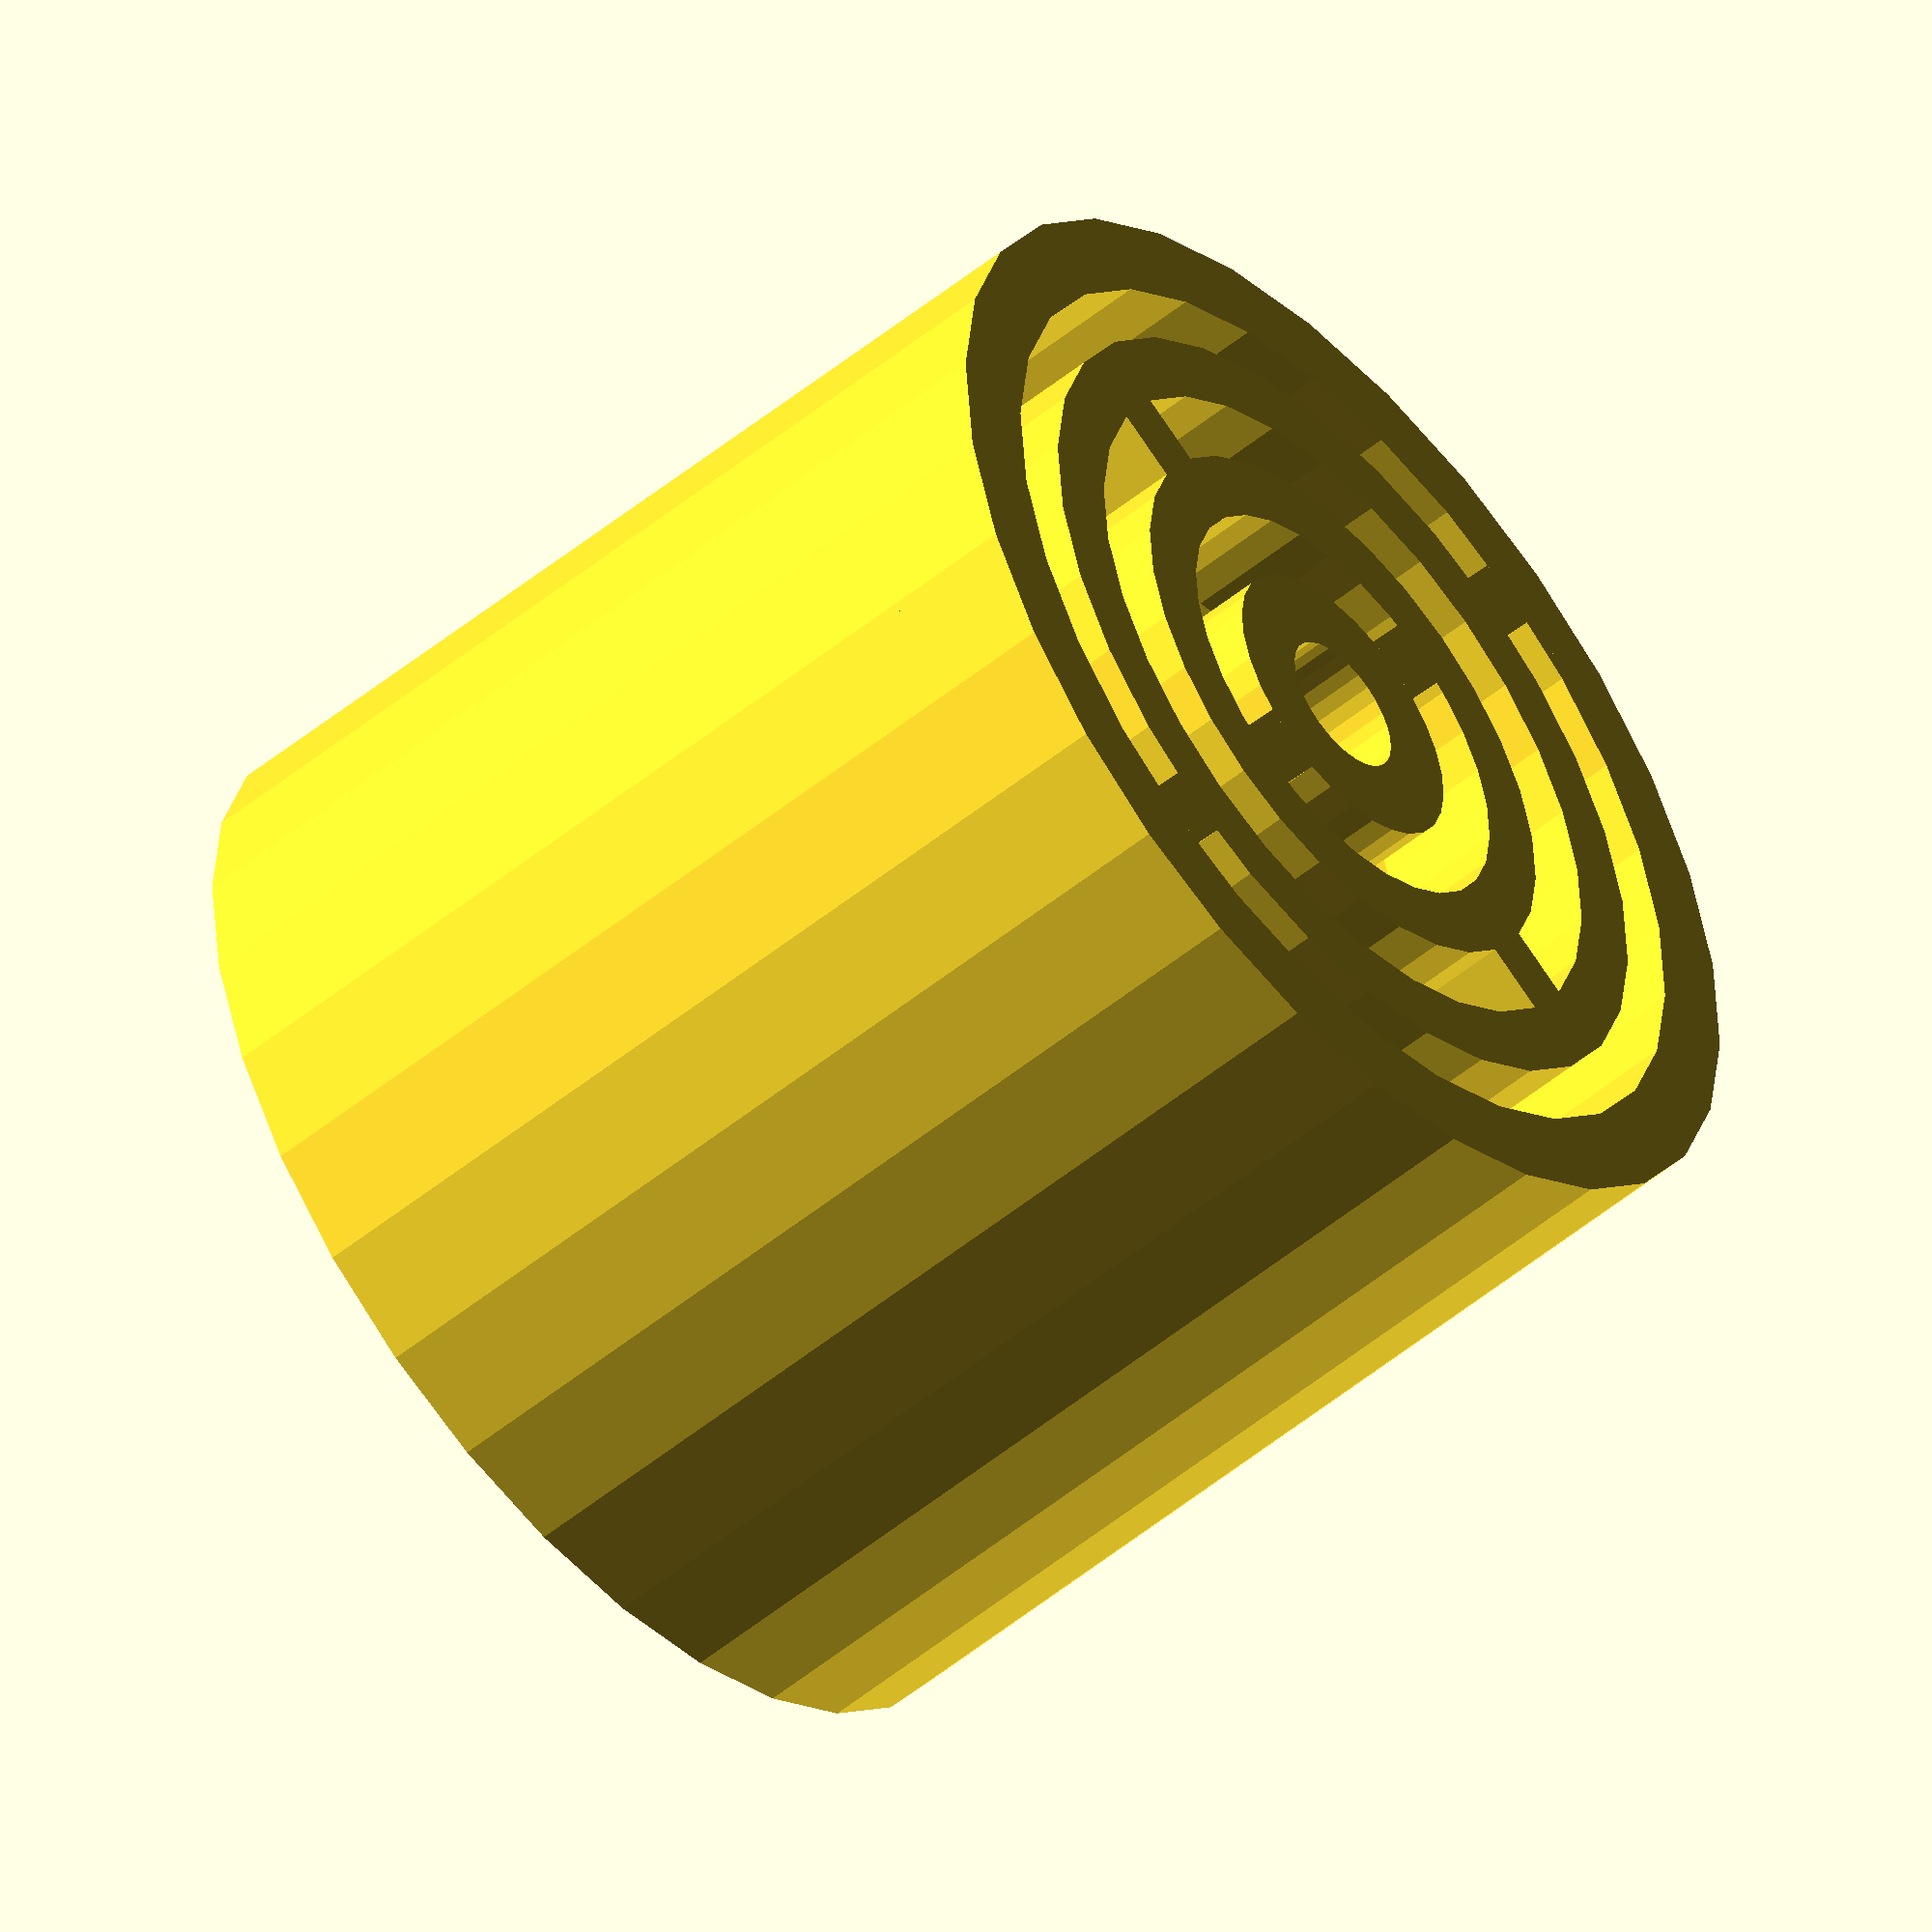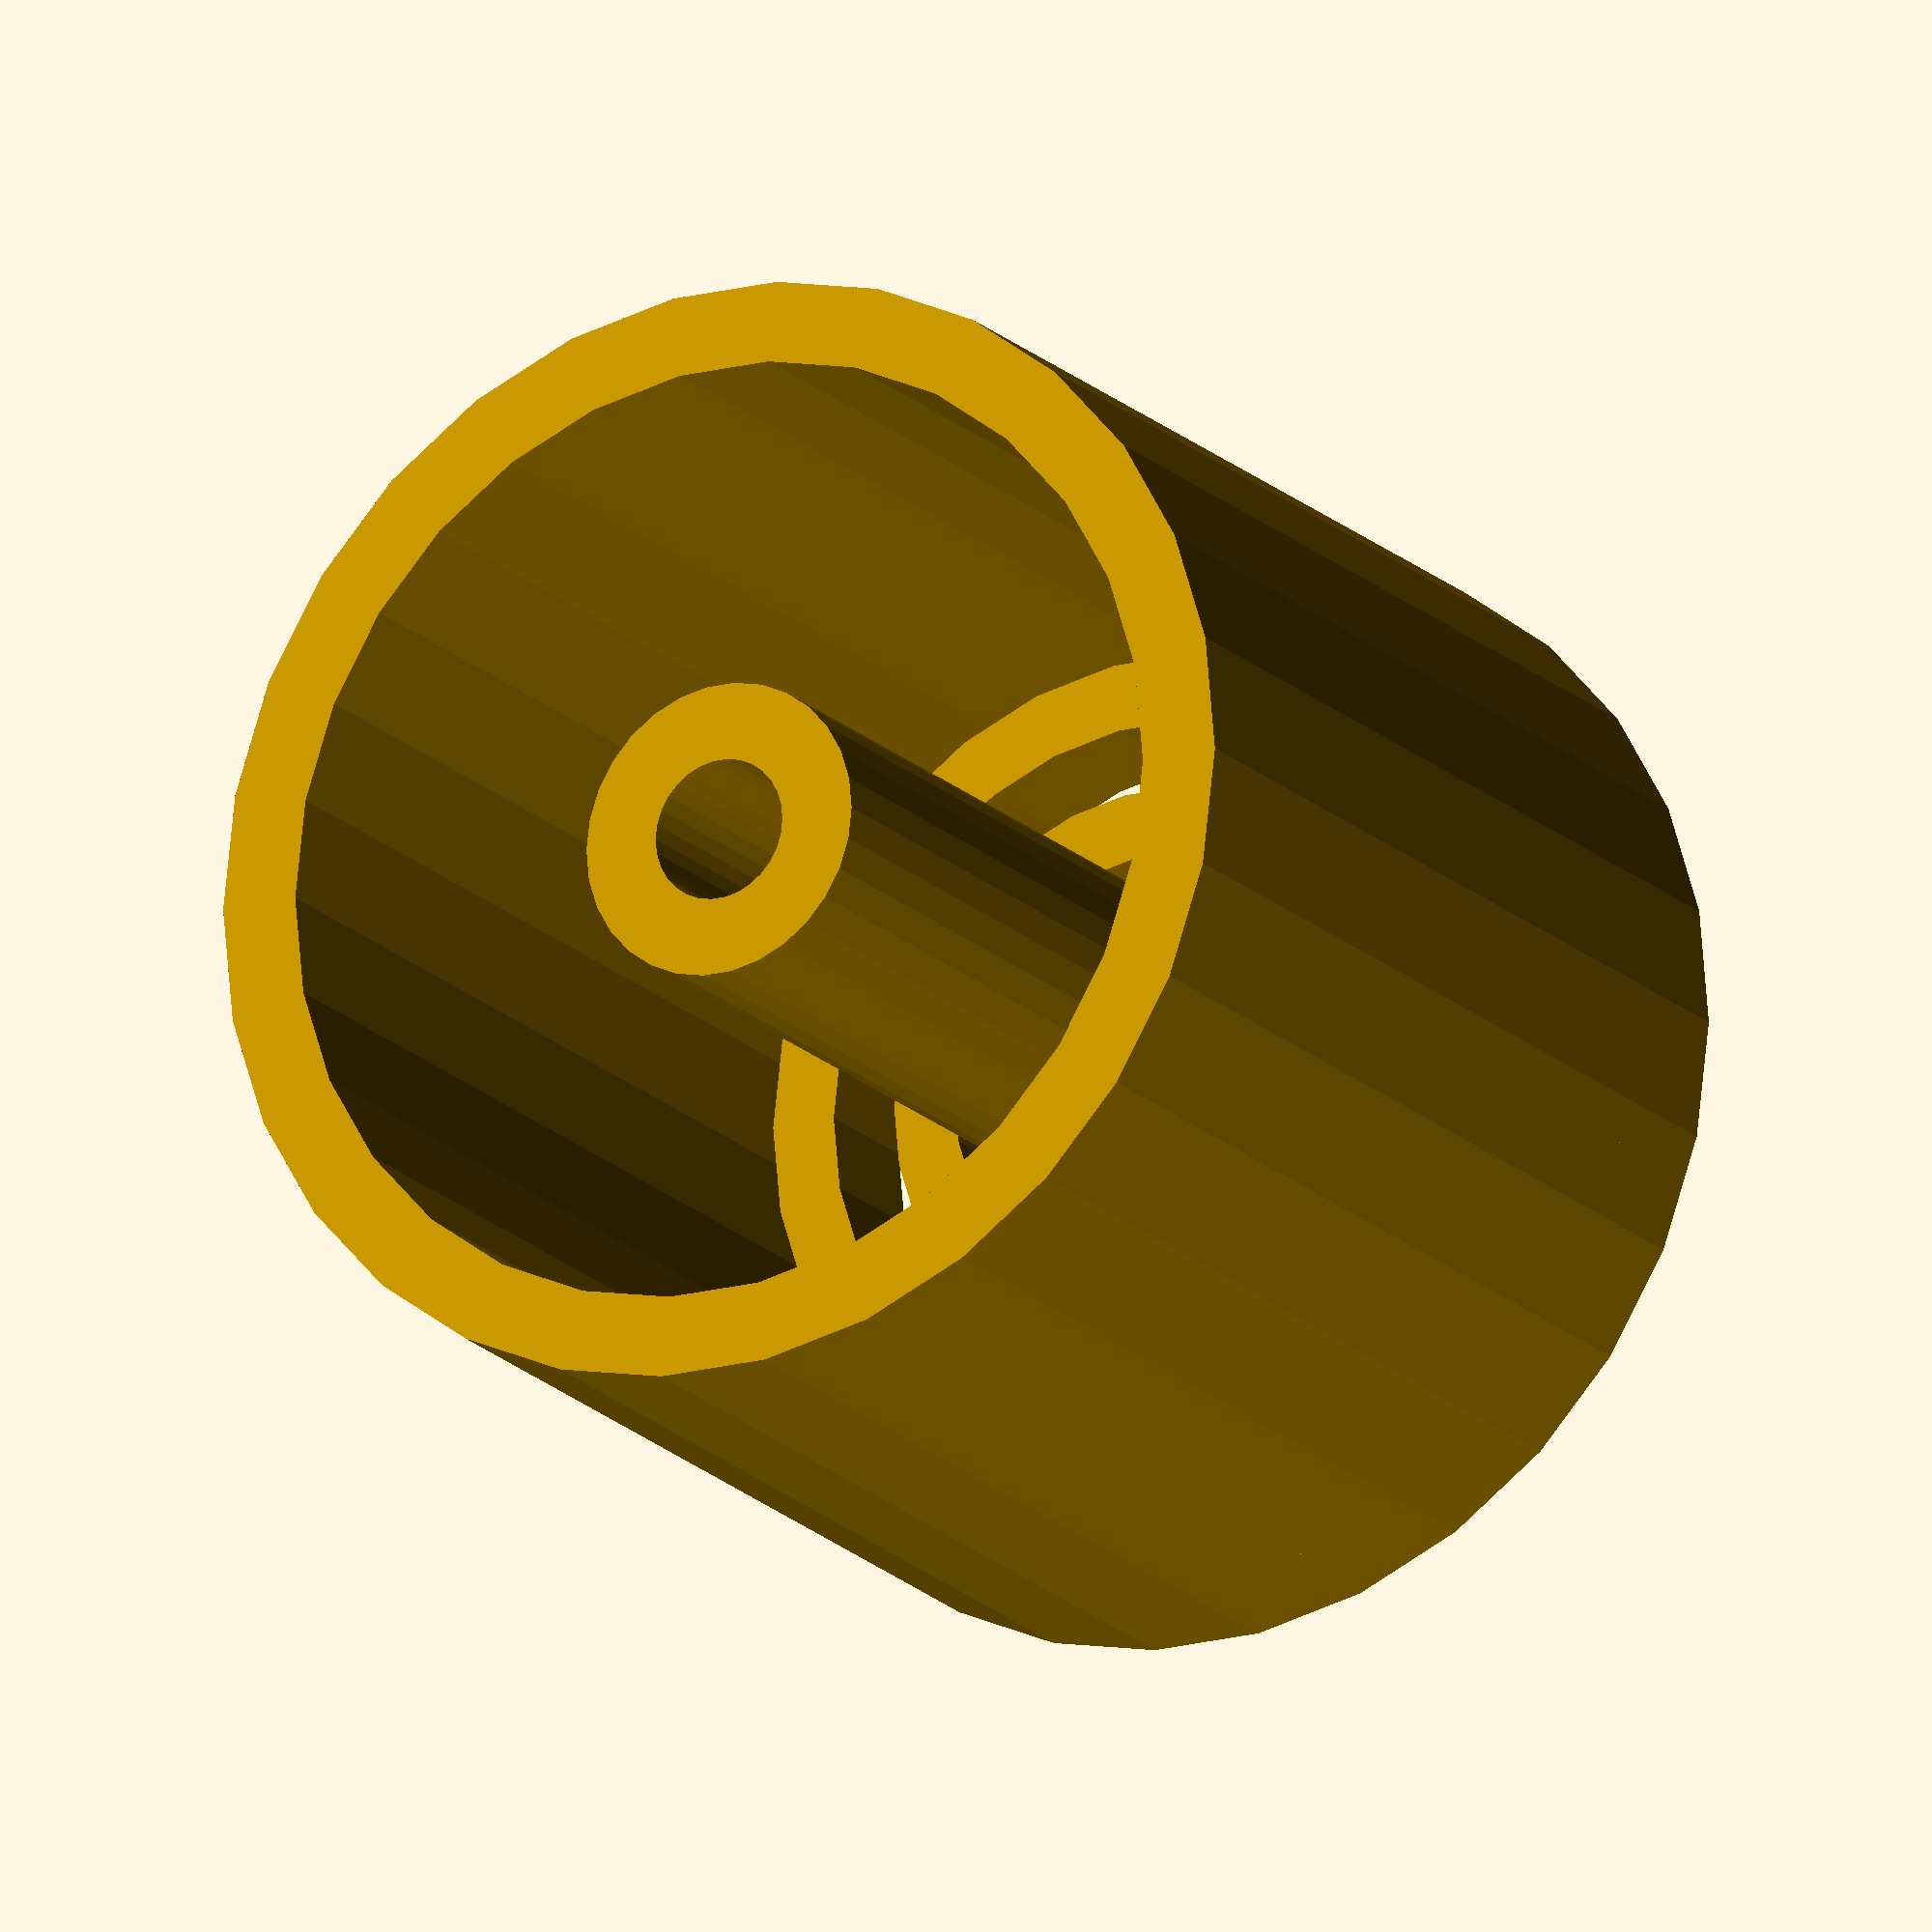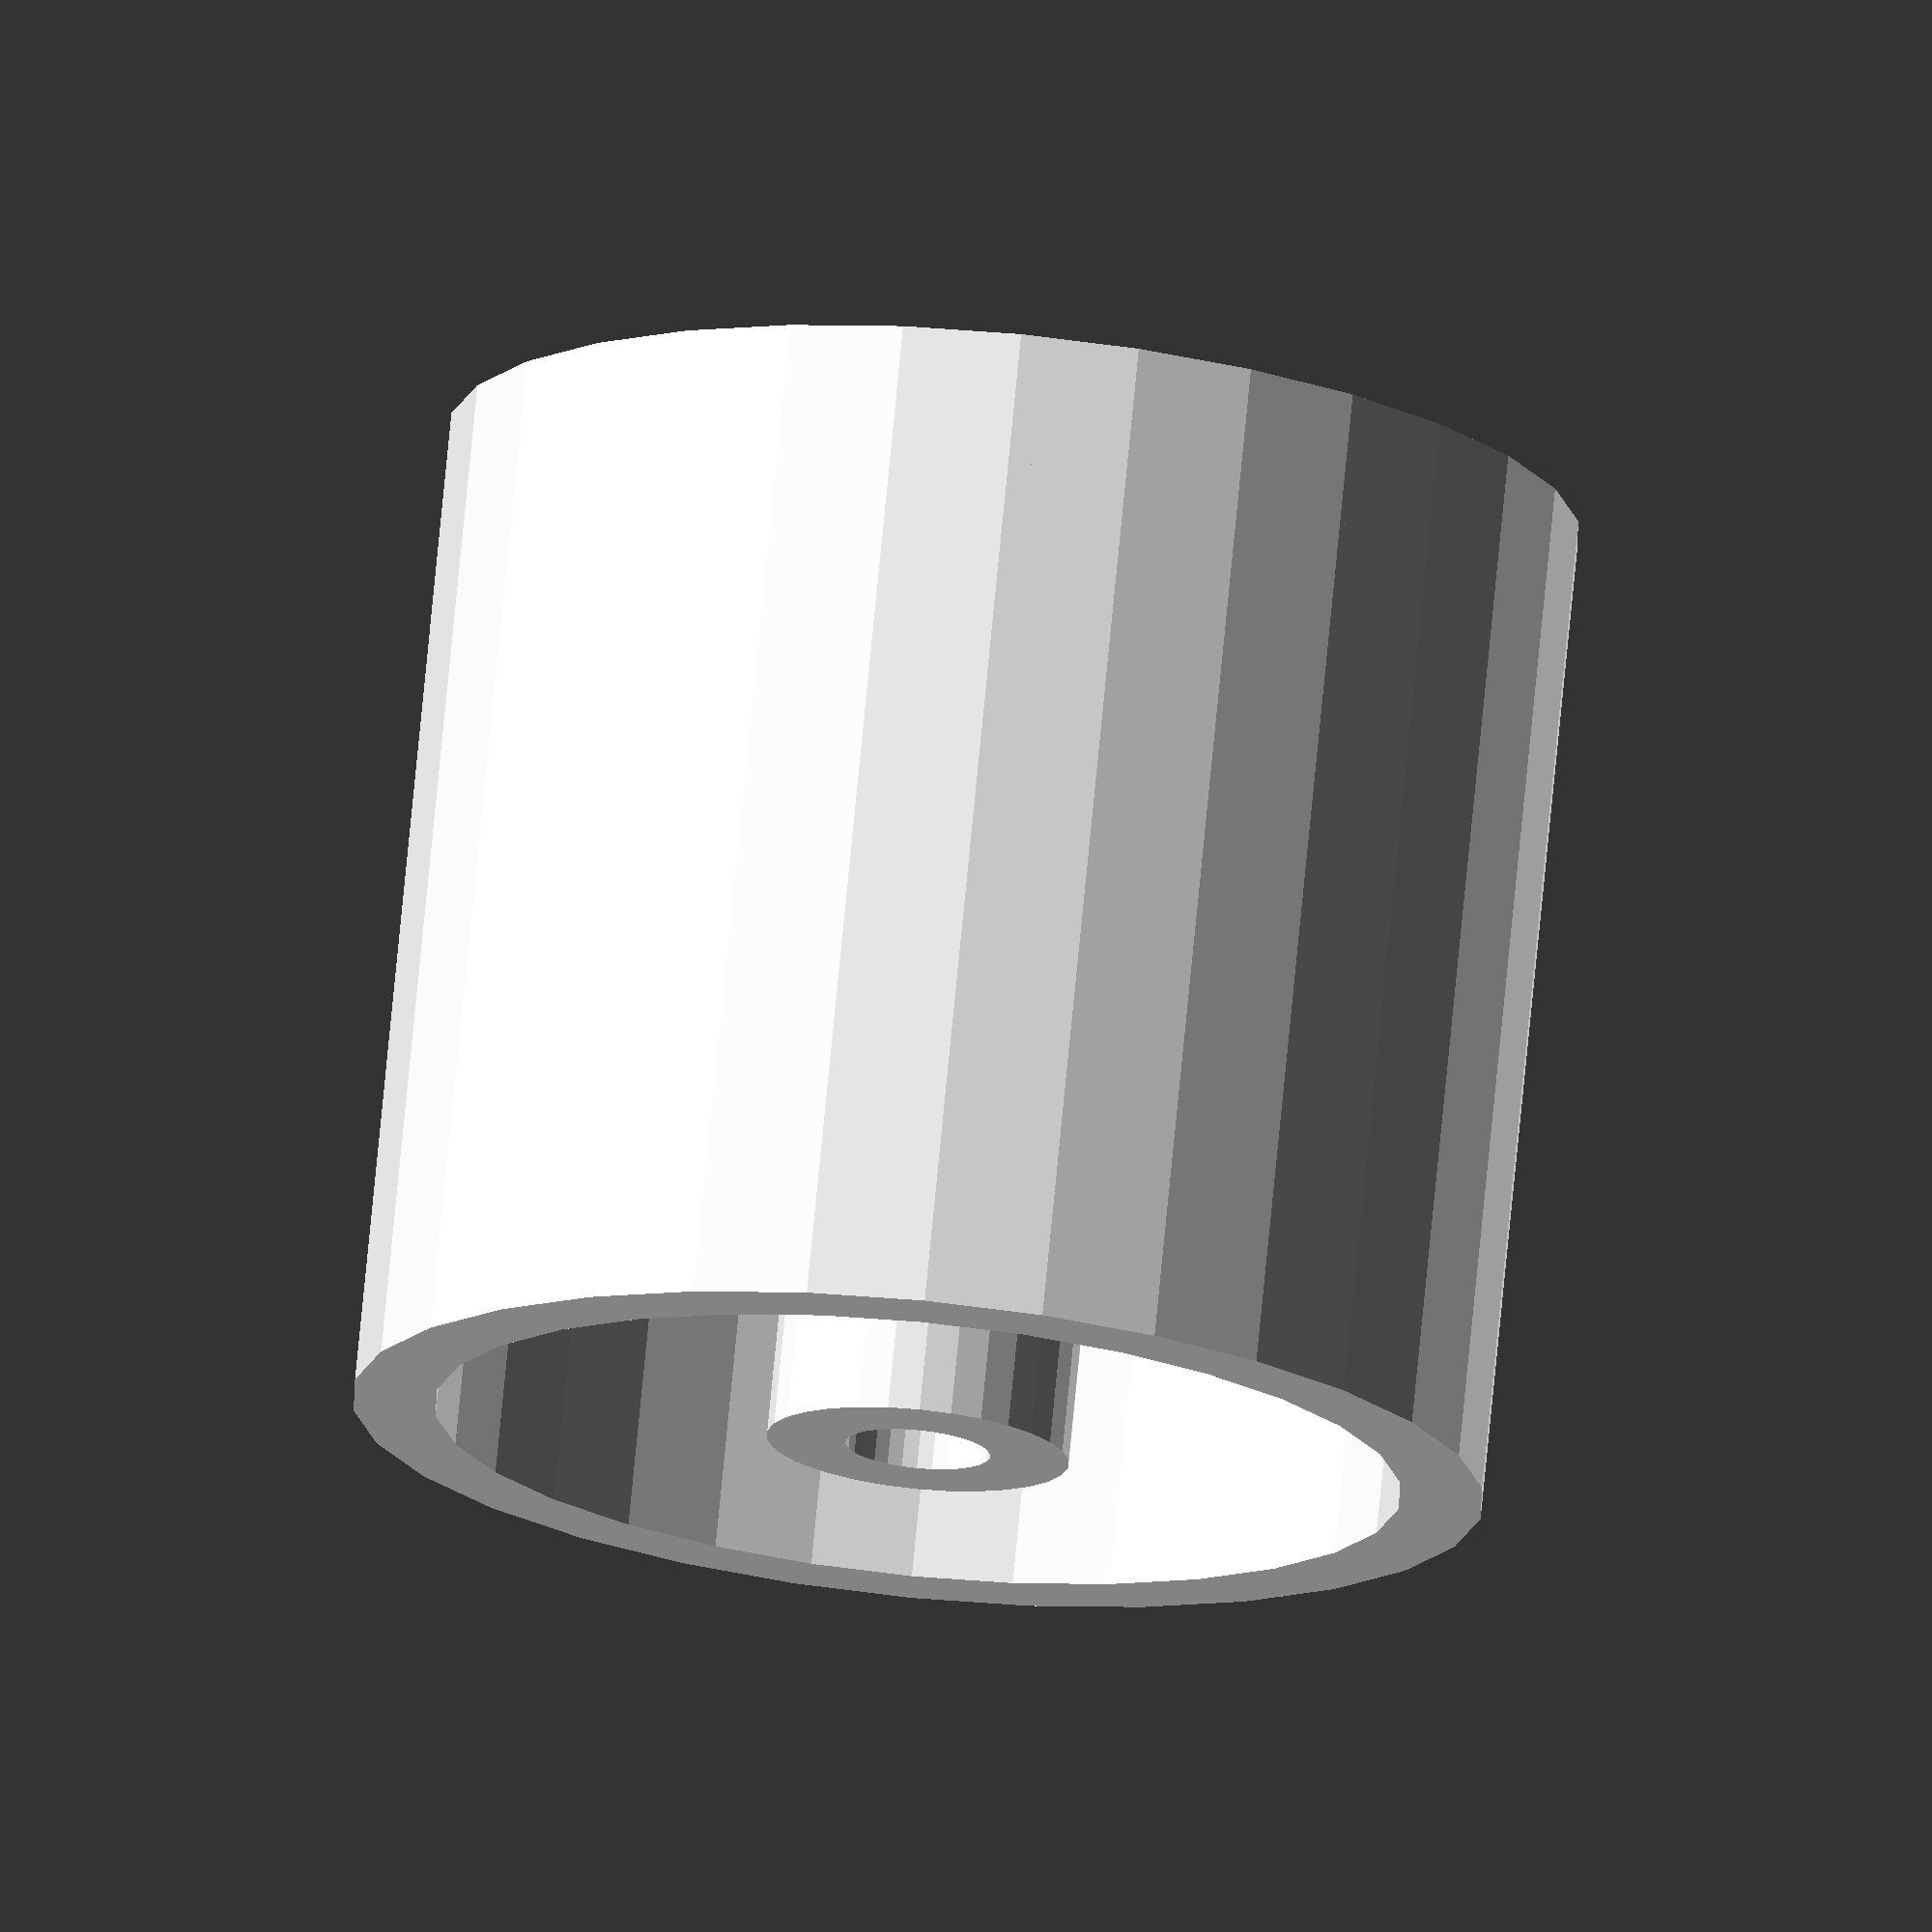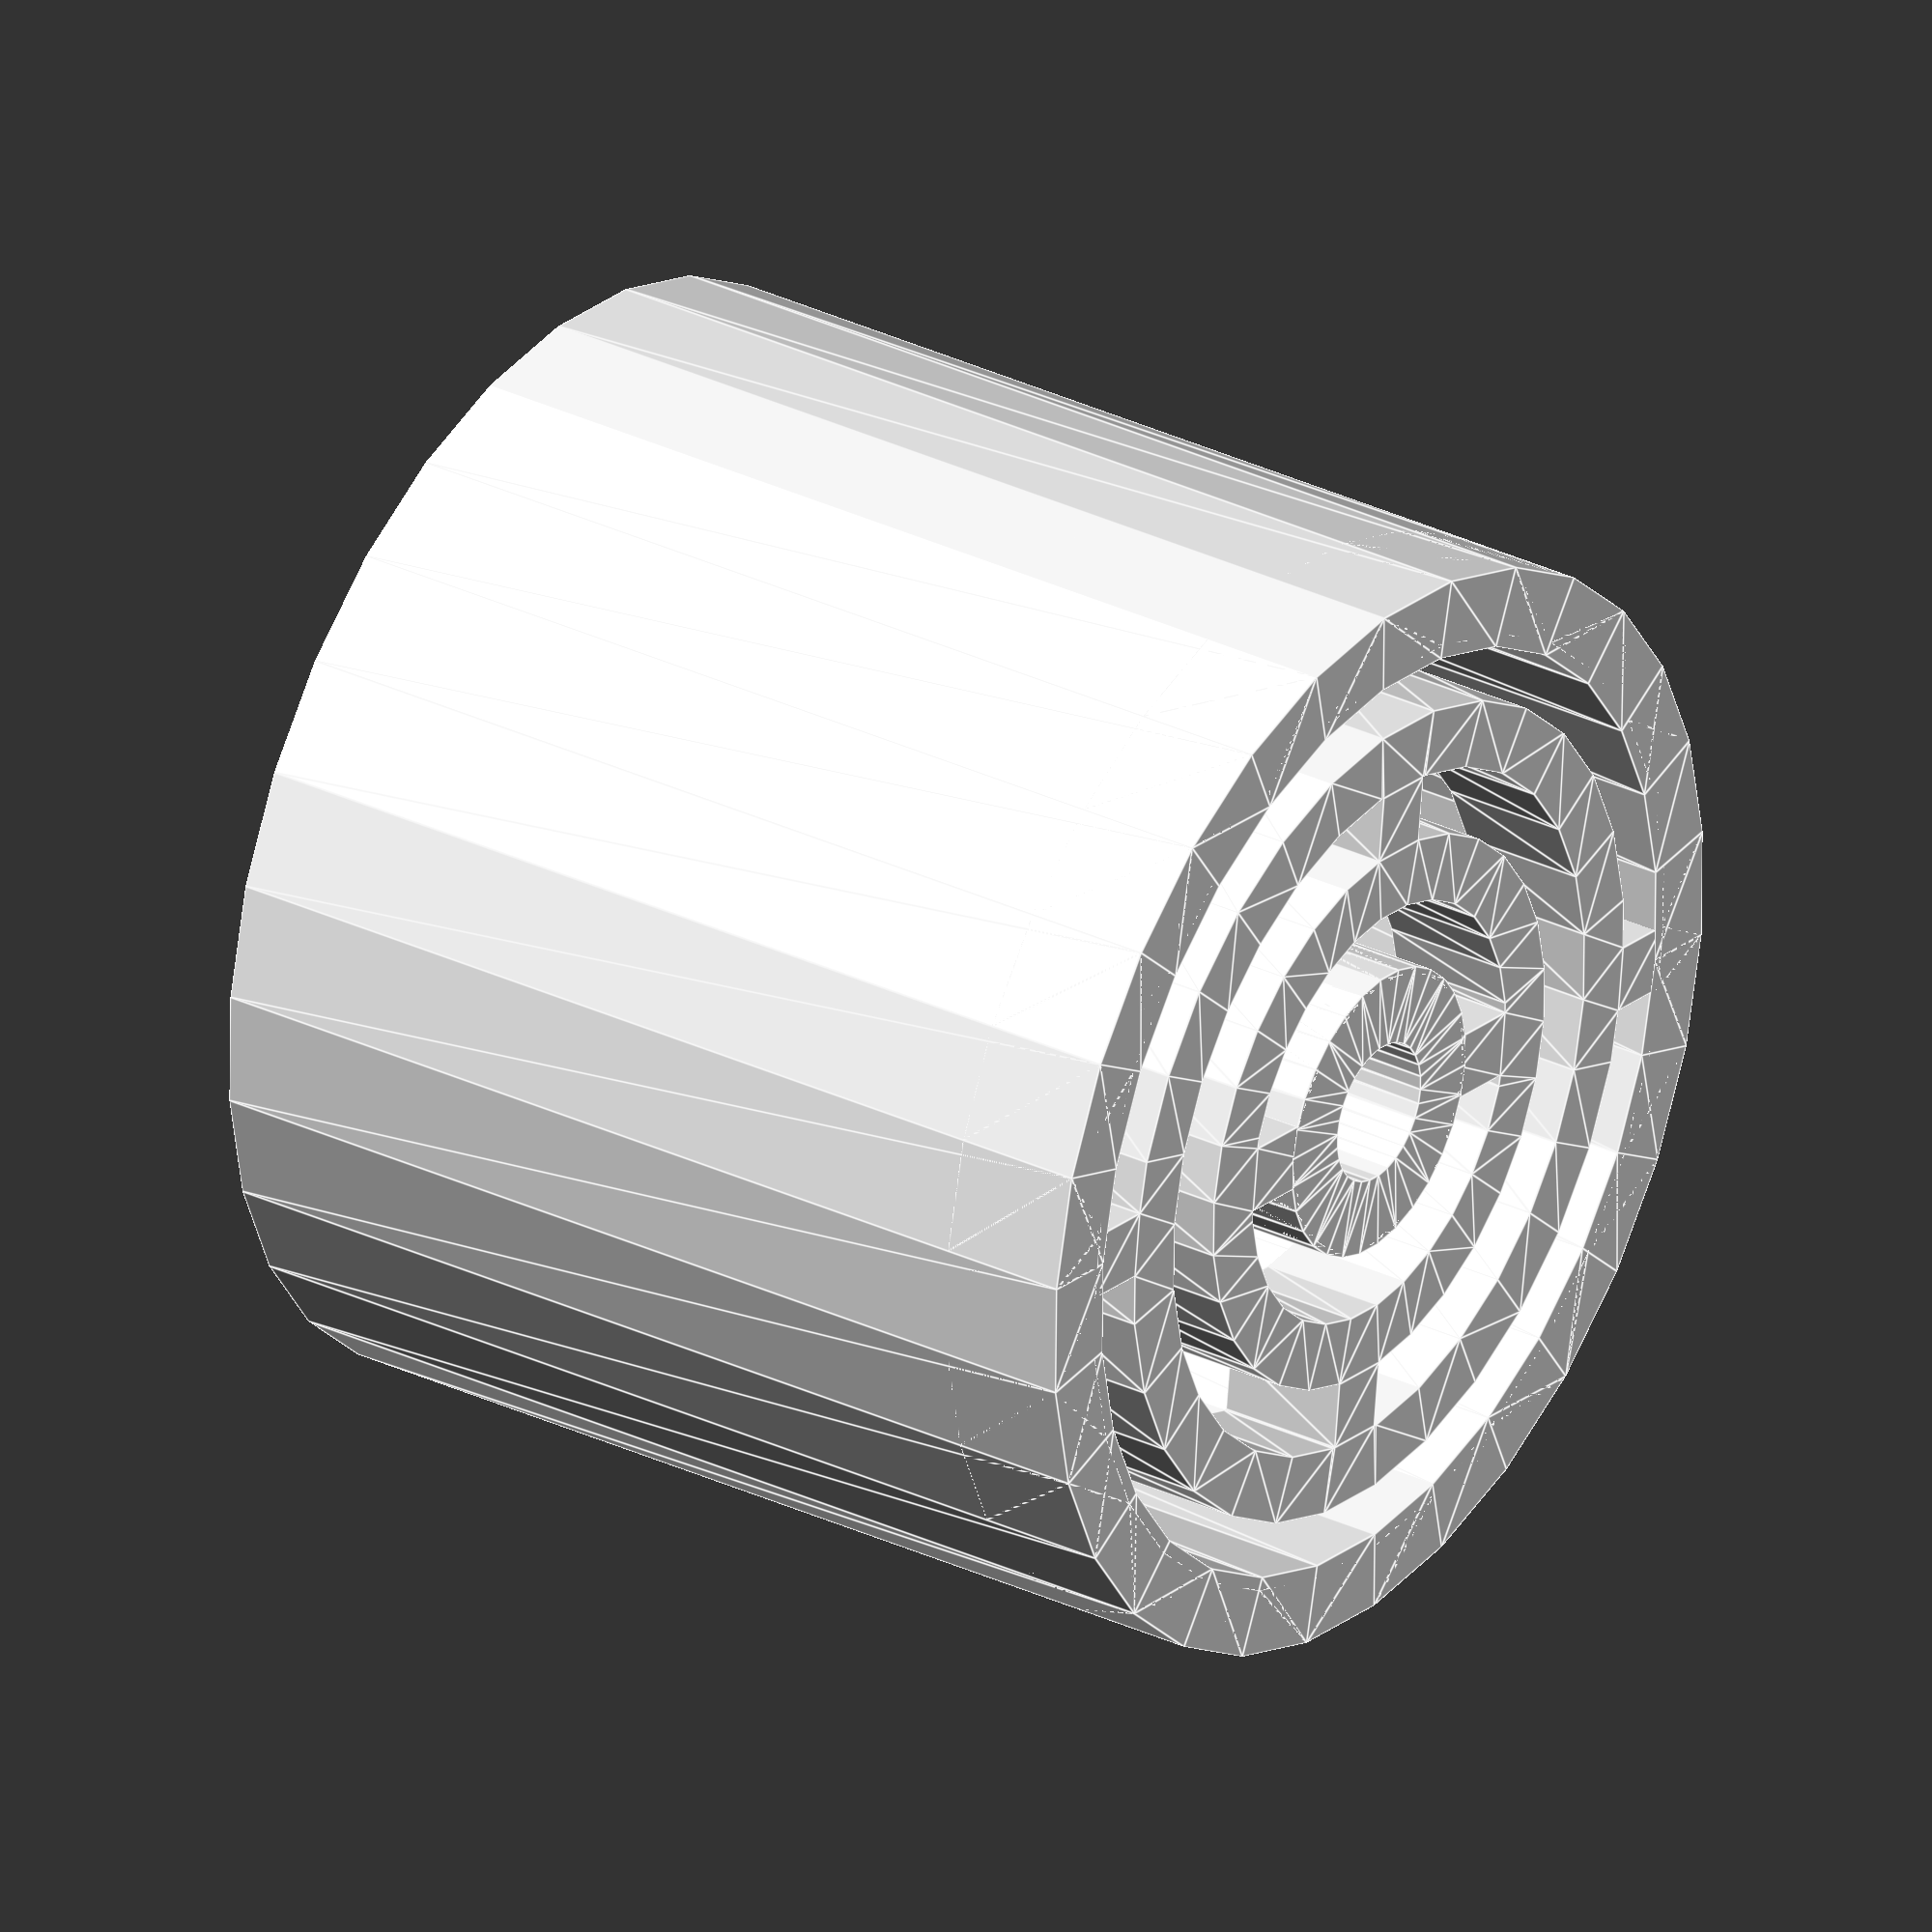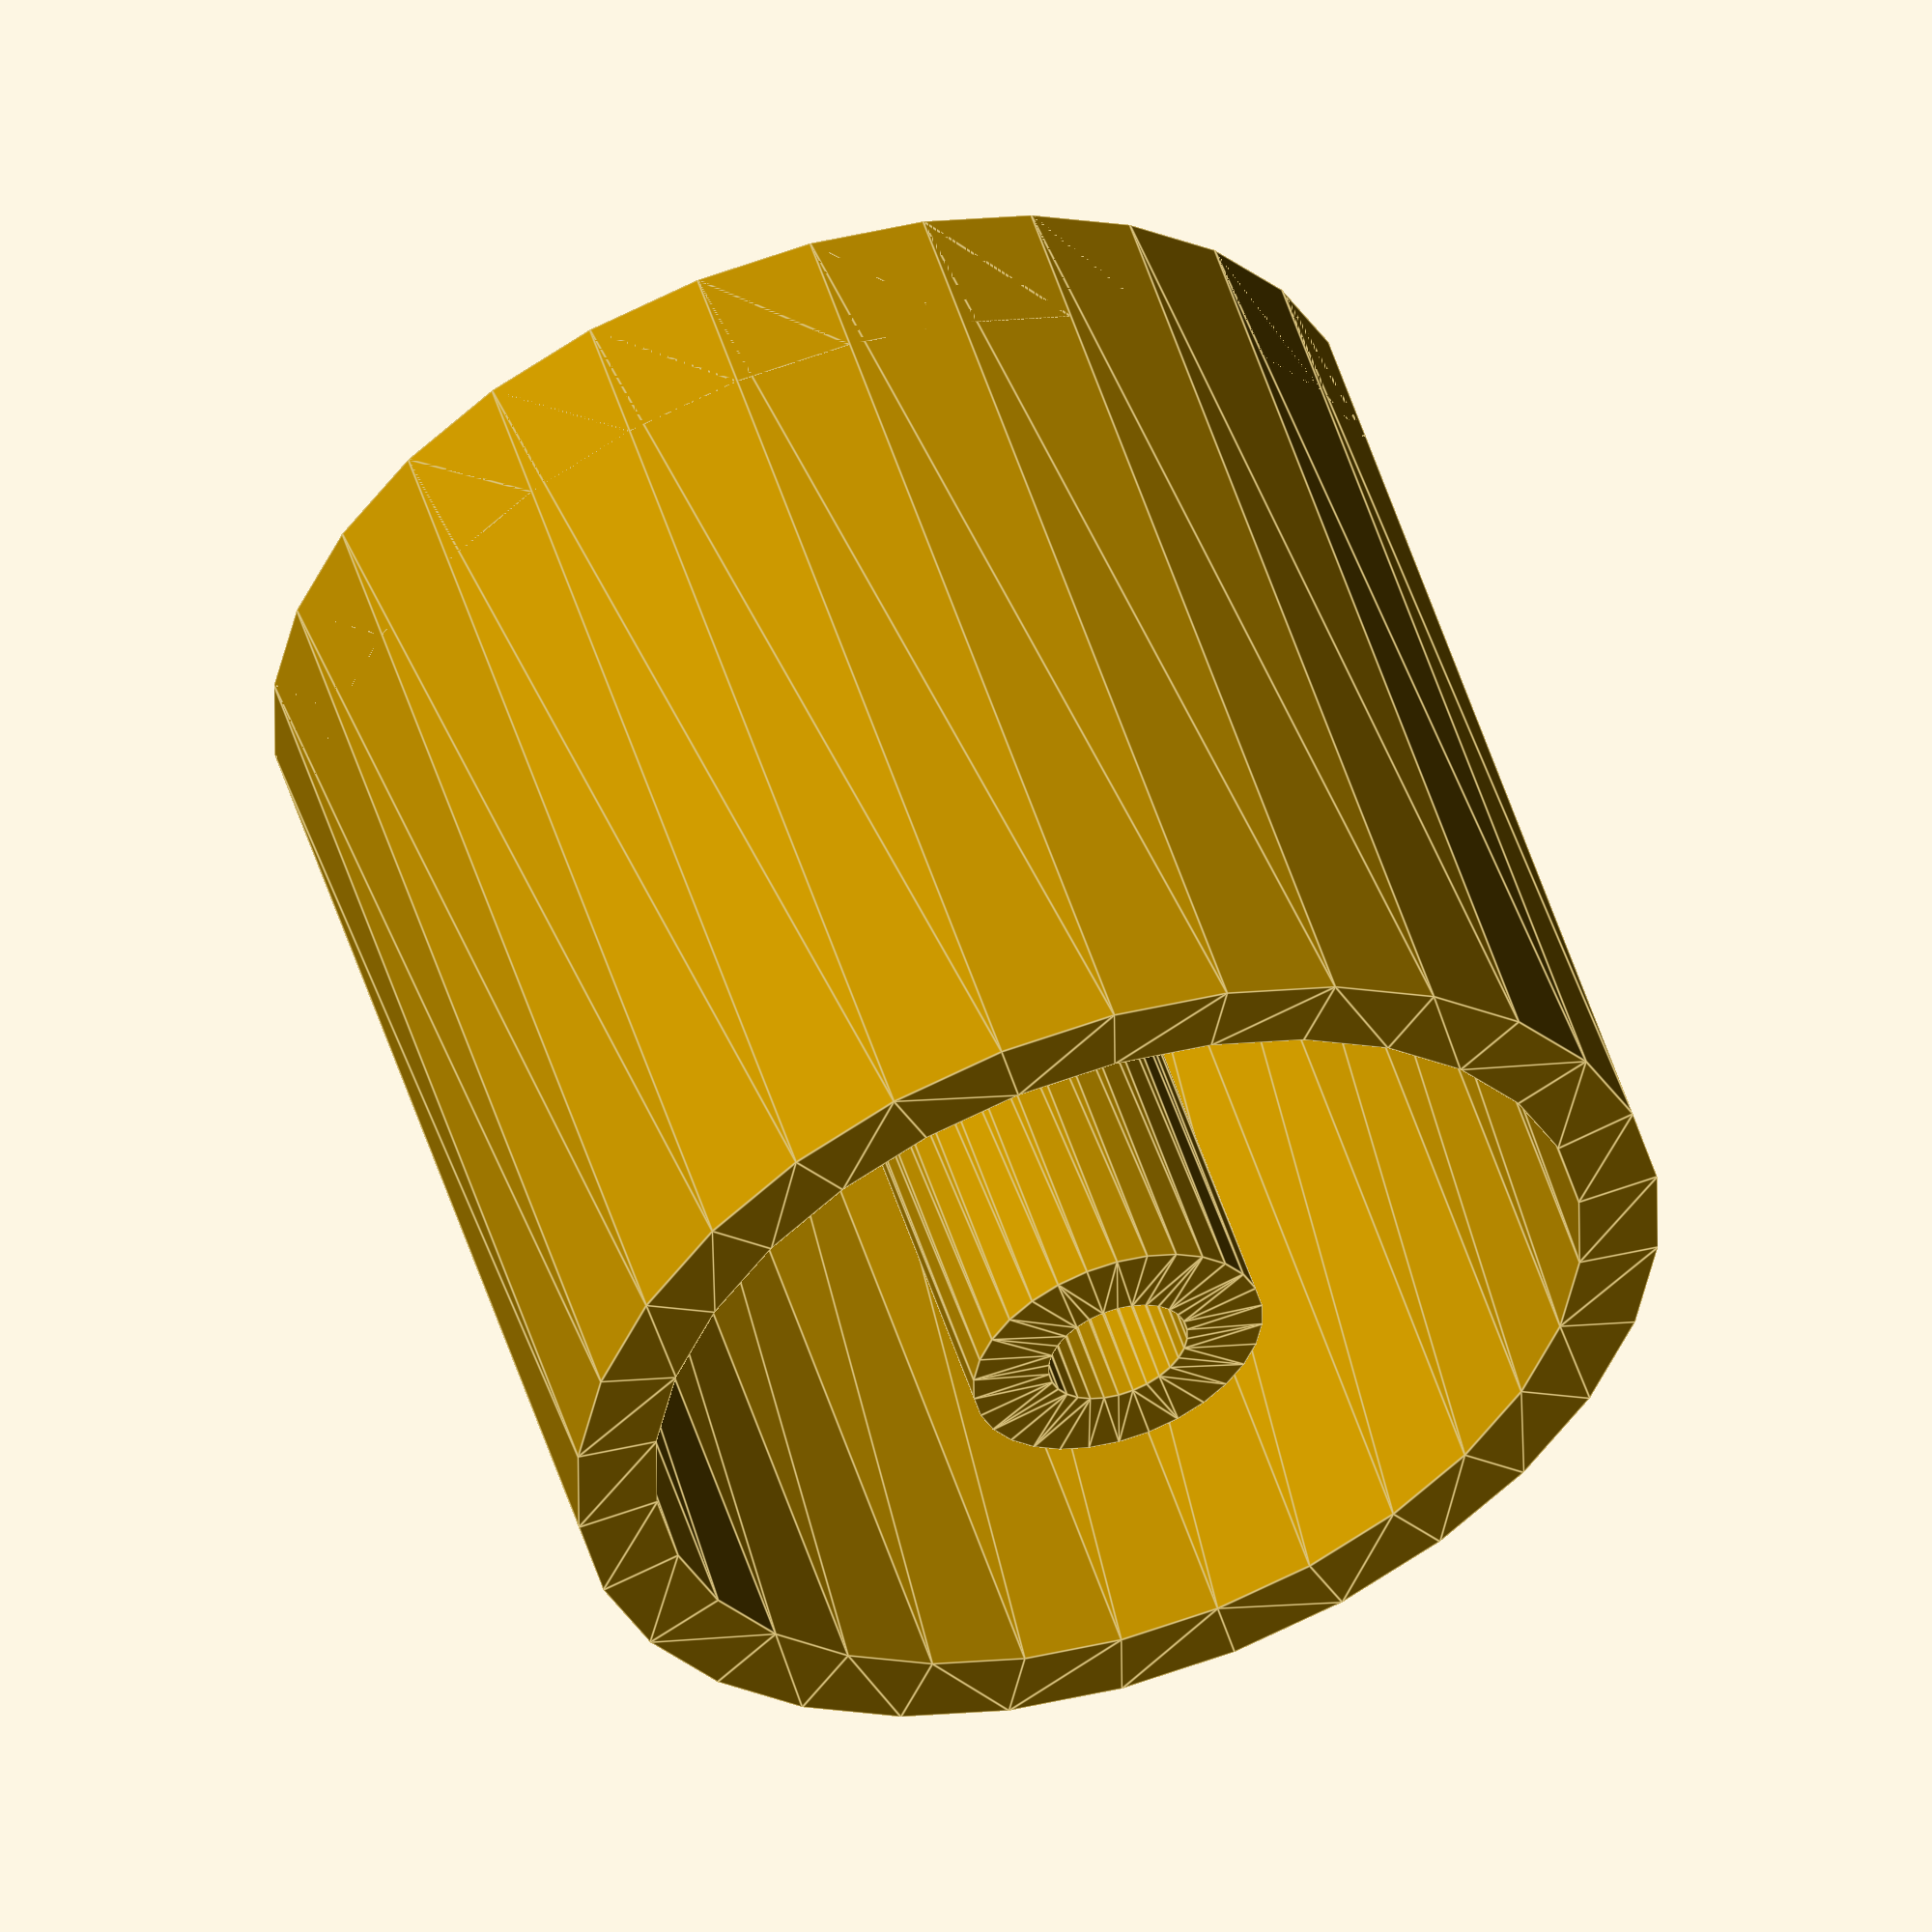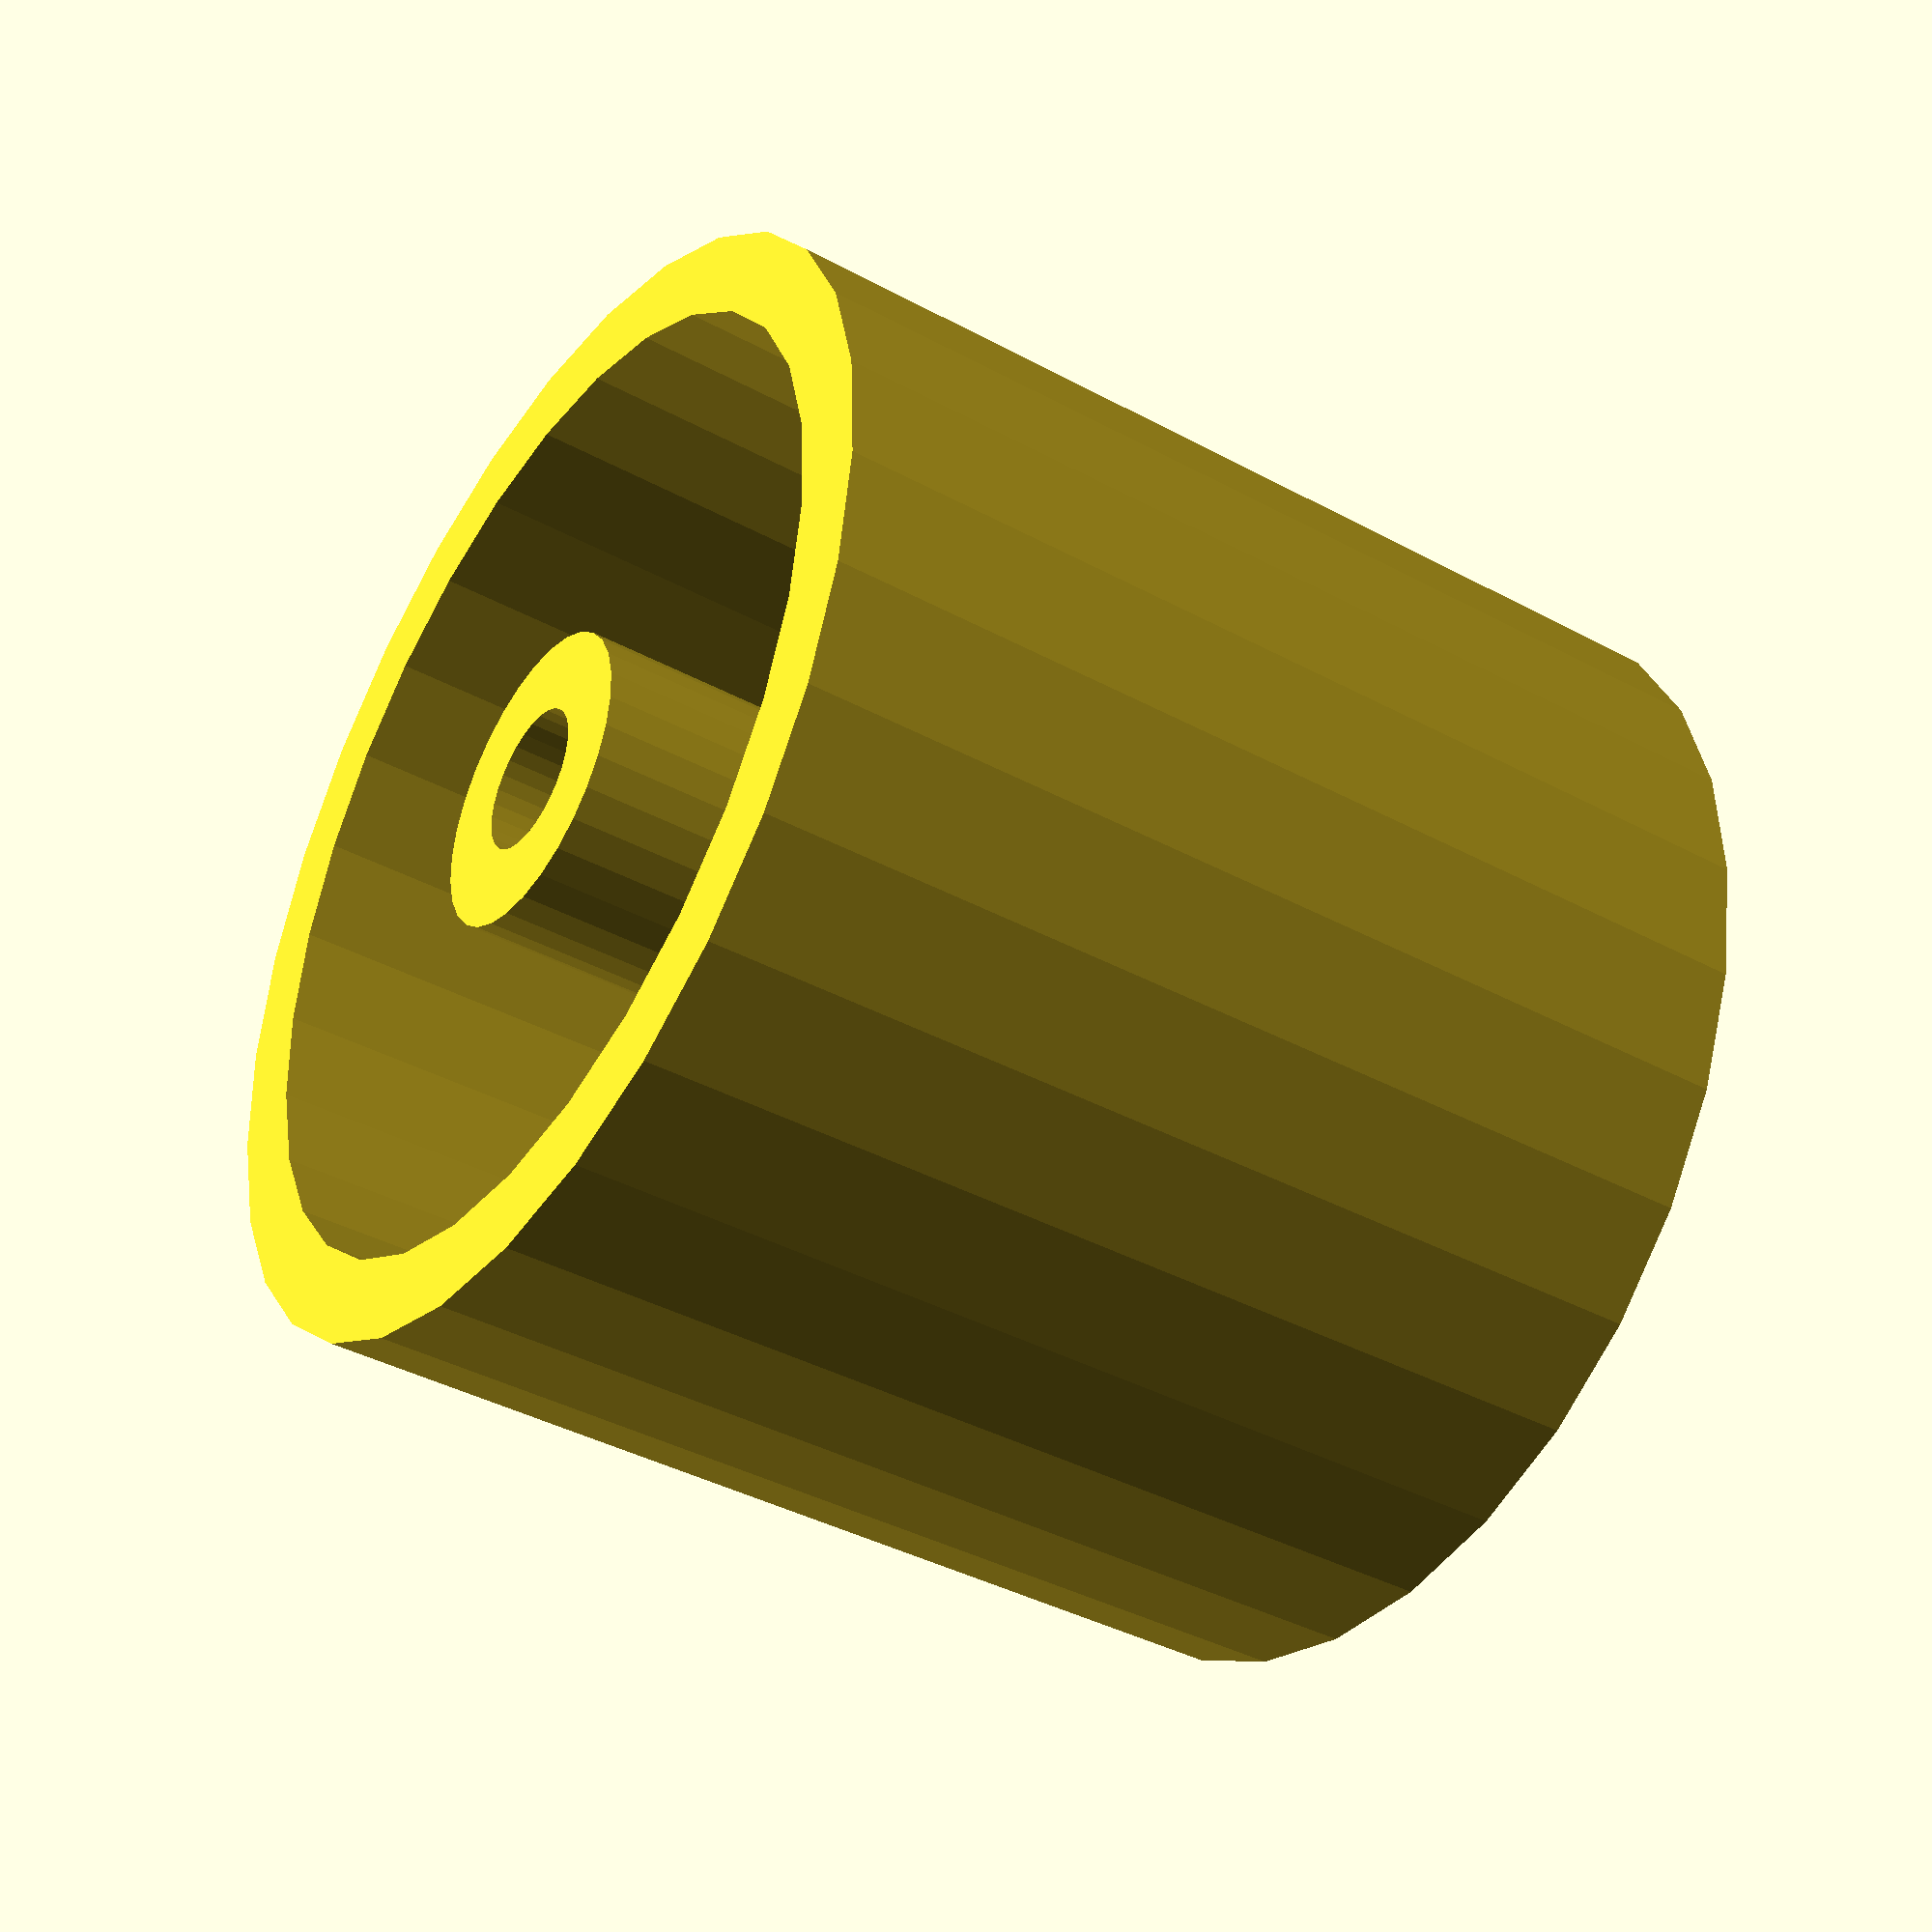
<openscad>
/****************************************************************************
 *   Open-Source Whole Home Water Shutoff System                            *
 *   Copyright 2021 Marcio Teixeira                                         *
 *                                                                          *
 *   This program is free software: you can redistribute it and/or modify   *
 *   it under the terms of the GNU General Public License as published by   *
 *   the Free Software Foundation, either version 3 of the License, or      *
 *   (at your option) any later version.                                    *
 *                                                                          *
 *   This program is distributed in the hope that it will be useful,        *
 *   but WITHOUT ANY WARRANTY; without even the implied warranty of         *
 *   MERCHANTABILITY or FITNESS FOR A PARTICULAR PURPOSE.  See the          *
 *   GNU General Public License for more details.                           *
 *                                                                          *
 *   To view a copy of the GNU General Public License, go to the following  *
 *   location: <http://www.gnu.org/licenses/>.                              *
 ****************************************************************************/

$fn = 30;
outer_dia = 21.5;
inner_dia = 2.75;

module strain_relief(outer_dia, inner_dia, rings = 3) {
    spacing = (outer_dia - inner_dia)/rings;
    for(n = [0:rings]) {
        o = outer_dia - n*spacing;
        difference() {
            circle(d=o);
            if(n < rings)
            circle(d=o - spacing/2);
        }
        if(n < rings)
        for(r = [0,180])
            rotate(n*90 + r)
                translate([(o-spacing*.75)/2,0,0])
                    square([spacing/2,spacing/4], center=true);
    }
}

linear_extrude(2.5)
    difference() {
        strain_relief(outer_dia, inner_dia+3);
        circle(inner_dia);
    }

linear_extrude(19)
    difference() {
        circle(d=inner_dia+3);
        circle(d=inner_dia);
    }
    
linear_extrude(19) {
    spacing = (outer_dia - inner_dia)/3;
    difference() {
        circle(d=outer_dia);
        circle(d=outer_dia-spacing/2);
    }
}

</openscad>
<views>
elev=231.8 azim=59.1 roll=48.5 proj=o view=solid
elev=198.2 azim=24.7 roll=150.6 proj=o view=solid
elev=285.2 azim=150.7 roll=5.5 proj=o view=wireframe
elev=329.4 azim=173.1 roll=124.8 proj=o view=edges
elev=126.4 azim=17.6 roll=197.6 proj=o view=edges
elev=39.5 azim=339.6 roll=56.0 proj=p view=wireframe
</views>
